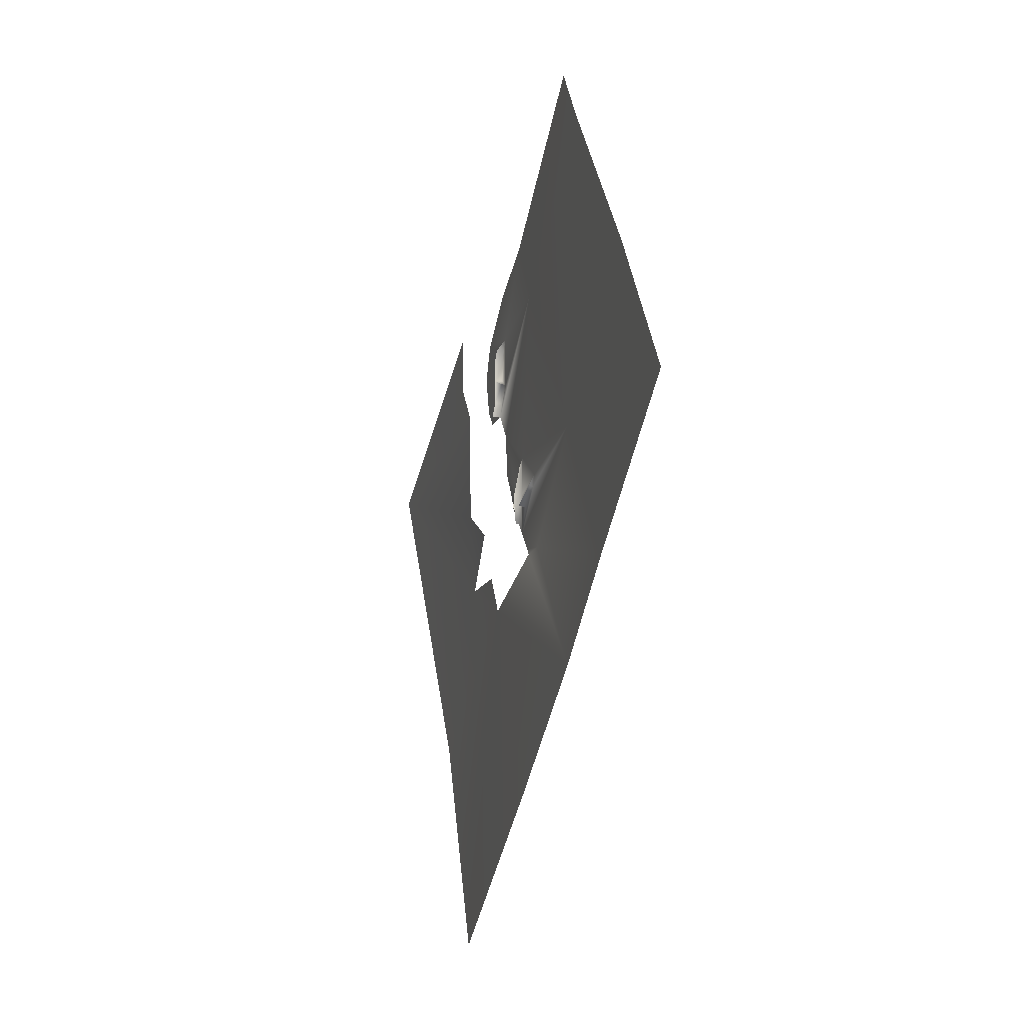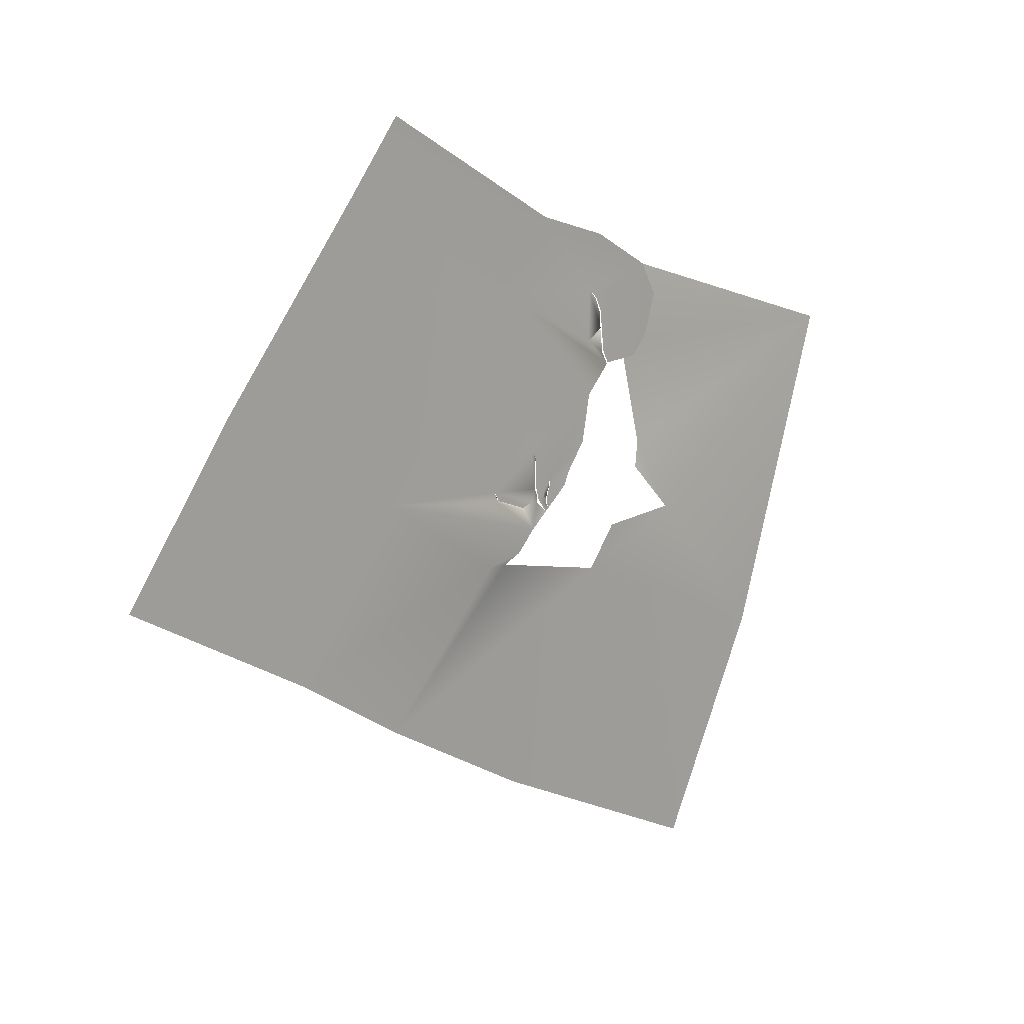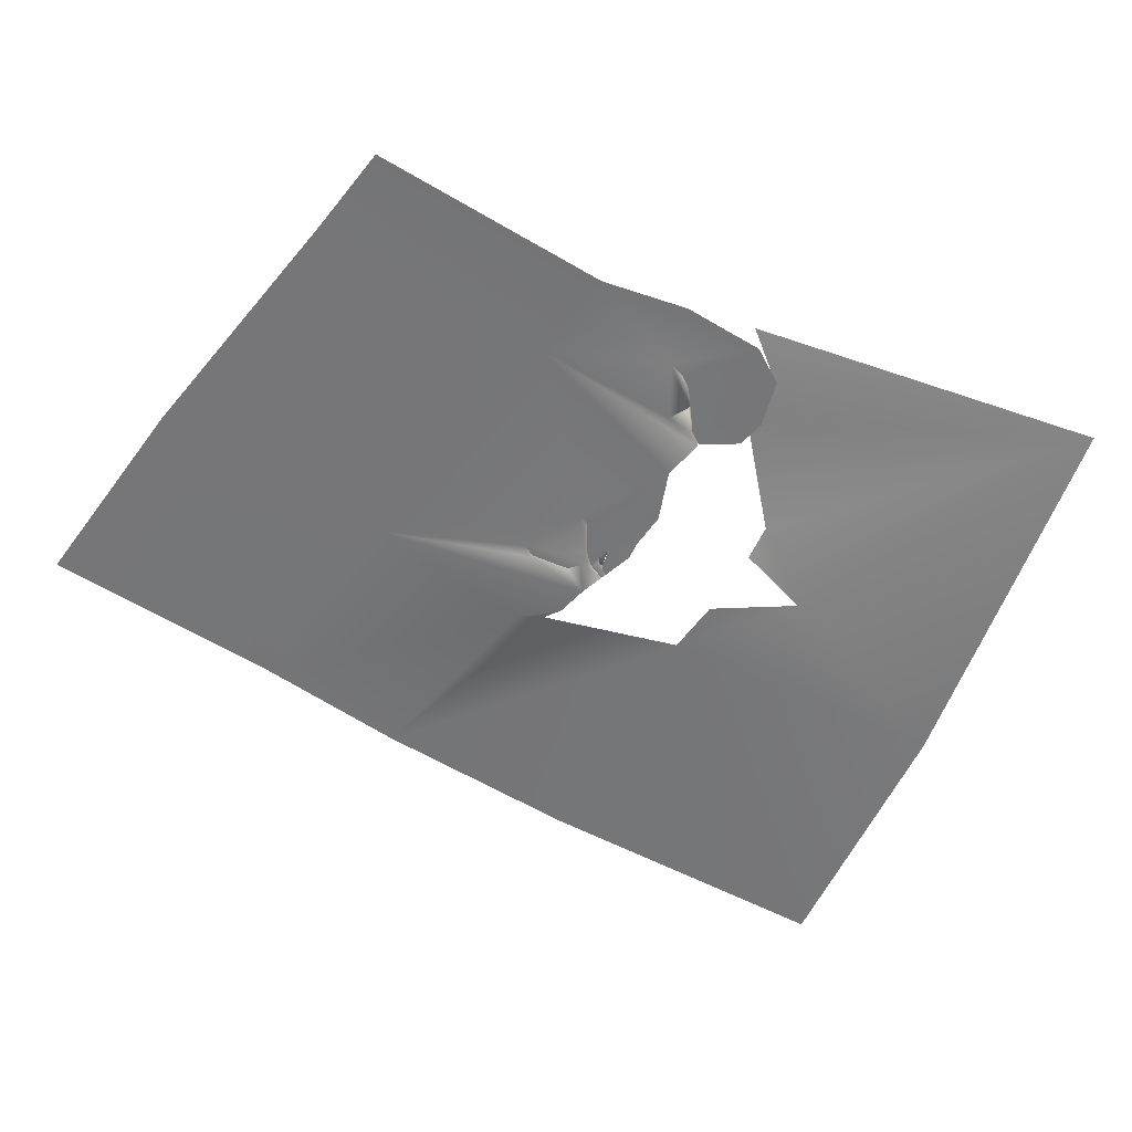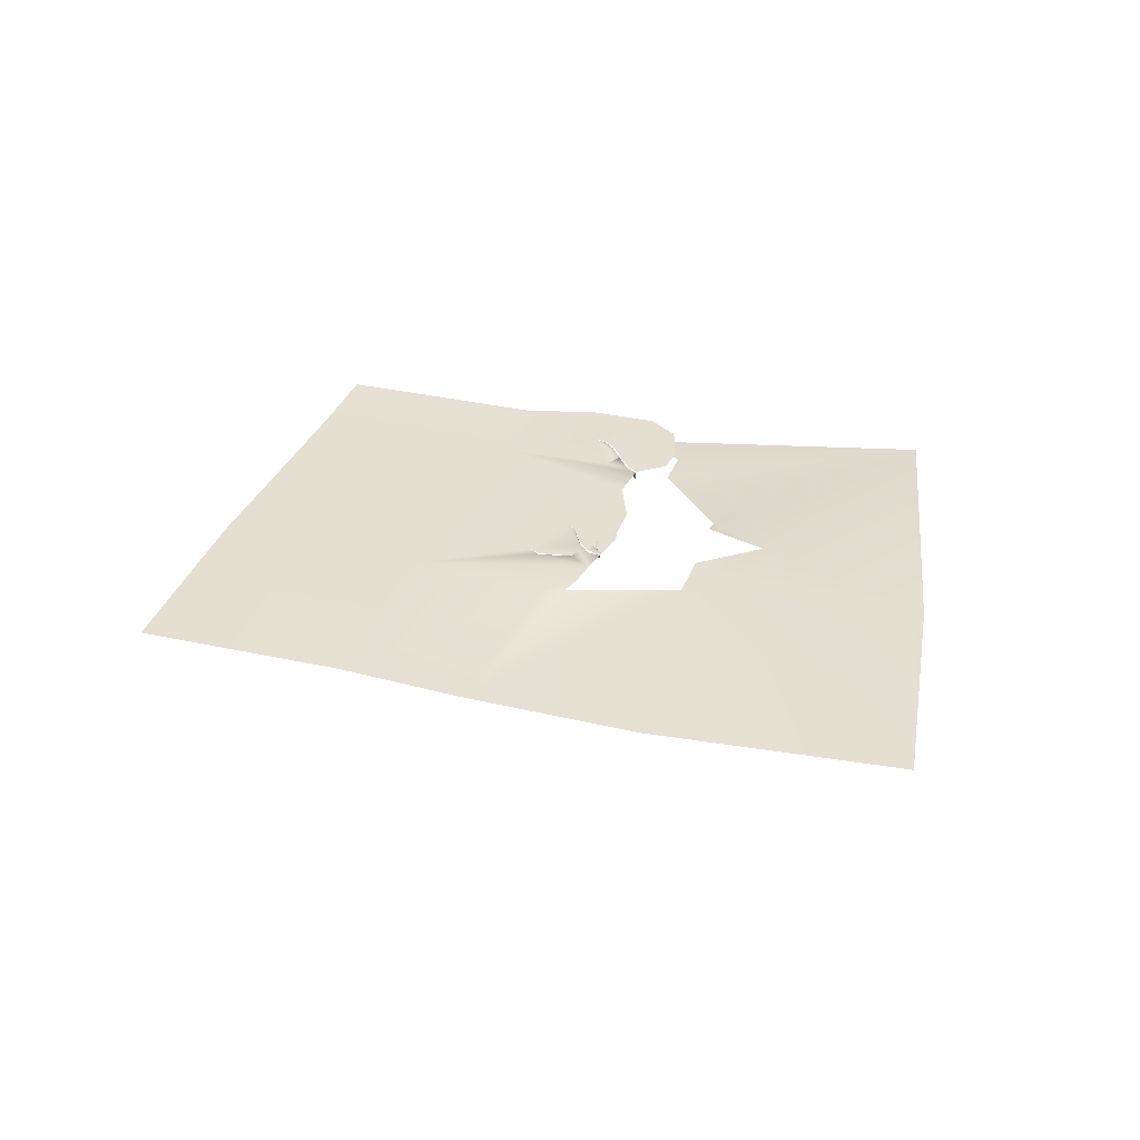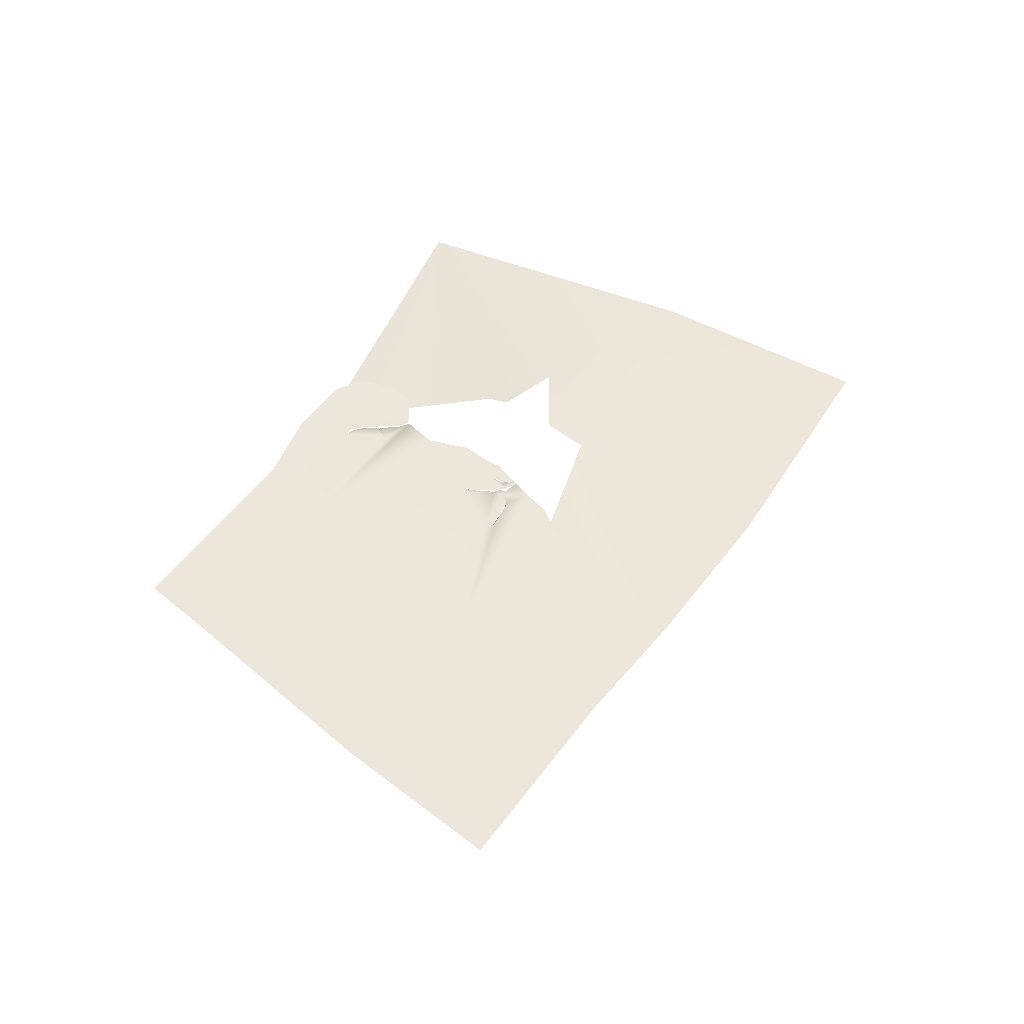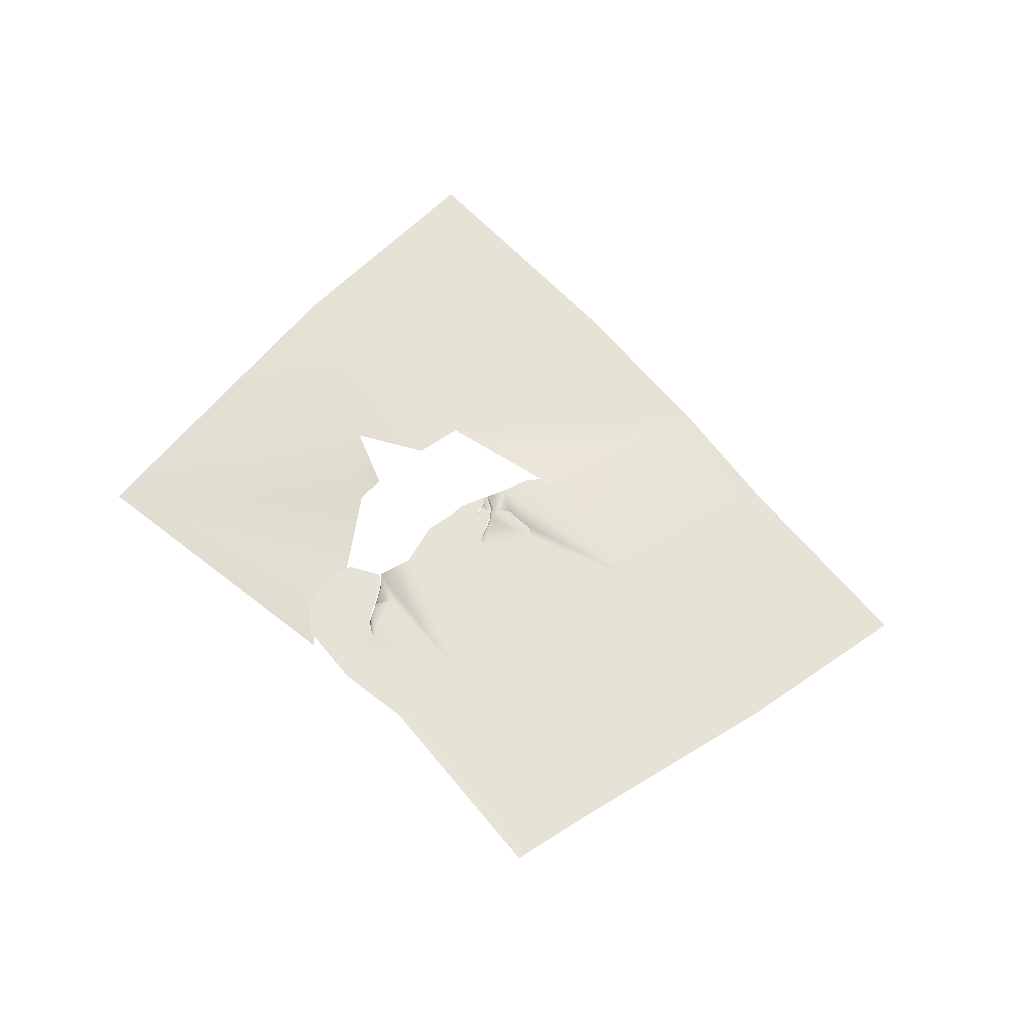
<metadata>
{"format":"obj","ext":"obj","renderer":"f3d","projection":"perspective","resolution":1024,"background":"white","views":[{"elev":-15.8,"azim":76.4,"up":"+Z"},{"elev":15.8,"azim":137.9,"up":"+Z"},{"elev":32.8,"azim":-177.5,"up":"+Z"},{"elev":37.4,"azim":164.6,"up":"+Y"},{"elev":53.0,"azim":94.5,"up":"+Y"},{"elev":63.4,"azim":19.9,"up":"+Y"}]}
</metadata>
<code>
g fcbg_iceland_003_ice_01
v -41.82 0.1184 102.6
v -50.76 0.1184 85.11
v -44.39 0.1184 63.01
v -16.07 0.117 51.64
v -35.24 0.1173 52.77
v -12.83 0.04265 58.26
v -10.56 -0.1118 80.9
v -7.506 -0.187 88.05
v -2.336 -0.2739 93.04
v -9.327 0.1184 122.3
v 30.02 -0.08494 135.2
v 57.28 -0.6251 99
v 129.1 -0.08494 194.7
v 156.4 -0.6251 158.5
v 135.8 -0.6284 -0.4366
v 234.9 -0.6284 59.04
v 193.9 -0.6284 -83.14
v 293 -0.6284 -23.66
v 68.78 -0.0457 -47.04
v 133.9 -1.224 -123.6
v 56.79 -1.616 -48.1
v 48.26 -0.1329 -43.01
v -8.186 -2.953 -63.66
v 37.83 -0.3942 -31.83
v 49.87 -2.953 -174.3
v -77.66 -2.953 -239.3
v -133 -2.953 -120.6
v -65.98 -2.953 -38.77
v -23.81 -2.953 -41.71
v -200.5 -16.21 50.49
v -49.23 -9.349 0.6277
v -41.41 -2.953 -11.64
v -38.49 -12.6 57.9
v -51.08 -13.66 76.38
v -40.27 -16.21 104.6
v 62.68 -0.4524 -12.46
v 45.24 -0.3799 -19.02
v 65.39 -0.4665 -6.491
v 38.84 -0.3557 -16.56
v 39.07 -0.3789 10.39
v 35.44 -0.3361 -17.56
v 28.78 -0.1839 -23.53
v 45.22 -0.3786 -18.69
v 62.1 -0.4524 -11.76
v 36.64 -0.3622 -9.783
v 35.21 -0.3299 -13.49
v 36.38 -0.3526 6.748
v -2.393 0.1171 35.98
v 35.97 -0.352 7.109
v 26.27 -0.1733 -7.038
v 35.74 -0.289 -9.585
v -15.42 0.117 50.89
v 2.135 0.03912 10.66
v -1.9 -0.1221 65.47
v 29.8 -0.2207 -11.5
v 33.97 -0.255 -16.48
v 26.16 -0.1607 -9.879
v 12.08 0.09735 -3.705
v 15.65 0.1213 -11.48
v 28.36 -0.171 -16.41
v 26.89 -0.1401 -21.8
v 28.2 -0.1571 -19.45
v 28.23 -0.1994 -13.16
v 26.35 -0.1639 -9.841
v 28.53 -0.1981 -16.39
v 30.01 -0.2106 -15.17
v 30.21 -0.2268 -15.26
v 28.4 -0.1855 -19.58
v 28.53 -0.1972 -16.6
v 28.78 -0.1839 -23.53
v 26.89 -0.1401 -21.8
v 28.4 -0.1855 -19.58
v 27.65 -1.23 -20.69
v 26.89 -0.1401 -21.8
v 28.53 -0.1972 -16.6
v 28.01 -1.846 -16.53
v 30.21 -0.2268 -15.26
v 30.11 -1.151 -15.21
v 29.8 -0.2207 -11.5
v 29.8 -0.3378 -11.5
v 30.01 -0.2106 -15.17
v 30.11 -1.151 -15.21
v 28.53 -0.1981 -16.39
v 28.01 -1.846 -16.53
v 28.23 -0.1994 -13.16
v 27.27 -3.095 -13.27
v 25.83 -0.9859 -9.879
v 26.35 -0.1639 -9.841
v 26.27 -0.1733 -7.038
v 39.07 -0.3789 10.39
v 35.32 -1.099 6.98
v 36.38 -0.3526 6.748
v 35.59 -4.268 -9.552
v 36.64 -0.3622 -9.783
v 34.15 -4.008 -13.26
v 35.21 -0.3299 -13.49
v 33.73 -3.524 -16.82
v 35.44 -0.3361 -17.56
v 28.78 -1.774 -23.53
v 28.78 -0.1839 -23.53
v 45.24 -0.3799 -19.02
v 45.09 -4.184 -18.08
v 38.84 -0.3557 -16.56
v 62.68 -0.4524 -12.46
v 61.7 -2.55 -11.35
v 65.39 -0.4665 -6.491
v -1.9 -0.1221 65.47
v -11.58 -4.039 71.05
v -10.6 -0.04874 69.89
v -12.86 -3.487 58.63
v -11.89 0.03282 58.12
v -15.42 -4.447 50.89
v -10.62 -0.05586 71.18
v -11.58 -4.039 71.05
v -9.75 -0.1184 80.45
v -10.72 -4.394 80.96
v -6.957 -0.1913 87.7
v -7.93 -3.815 88.21
g fcbg_iceland_003_ice_01_0
f 3 2 1
f 3 1 4
f 5 3 4
f 4 1 6
f 6 1 7
f 7 1 8
f 1 9 8
f 10 9 1
f 11 9 10
f 12 9 11
f 11 13 12
f 13 14 12
f 12 14 15
f 14 16 15
f 15 16 17
f 16 18 17
f 15 17 19
f 17 20 19
f 19 20 21
f 21 22 19
f 21 20 23
f 22 24 19
f 24 15 19
f 20 25 23
f 25 26 23
f 26 27 23
f 27 28 23
f 28 29 23
f 27 30 28
f 30 31 28
f 31 32 28
f 30 33 31
f 34 33 30
f 35 34 30
f 15 24 36
f 24 37 36
f 38 15 36
f 39 37 24
f 40 15 38
f 12 15 40
f 41 39 24
f 42 41 24
f 43 39 38
f 44 43 38
f 41 45 39
f 39 45 38
f 45 40 38
f 45 41 46
f 47 40 45
f 48 12 40
f 49 48 40
f 50 48 49
f 50 49 51
f 48 52 12
f 53 48 50
f 12 52 54
f 9 12 54
f 55 50 51
f 55 51 56
f 57 53 50
f 58 53 57
f 59 58 57
f 59 57 60
f 61 59 60
f 62 61 60
f 50 55 63
f 64 50 63
f 65 63 55
f 66 65 55
f 67 55 56
f 67 56 68
f 69 67 68
f 68 56 70
f 71 68 70
f 74 73 72
f 72 73 75
f 73 76 75
f 75 76 77
f 76 78 77
f 77 78 79
f 78 80 79
f 79 80 81
f 80 82 81
f 81 82 83
f 82 84 83
f 83 84 85
f 84 86 85
f 86 87 85
f 85 87 88
f 87 89 88
f 92 91 90
f 93 91 92
f 94 93 92
f 95 93 94
f 96 95 94
f 97 95 96
f 98 97 96
f 99 97 98
f 100 99 98
f 103 102 101
f 101 102 104
f 102 105 104
f 105 106 104
f 109 108 107
f 110 108 109
f 111 110 109
f 112 110 111
f 52 112 111
f 109 54 111
f 54 52 111
f 54 114 113
f 113 9 54
f 113 114 115
f 9 113 115
f 114 116 115
f 117 9 115
f 115 116 117
f 118 9 117
f 116 118 117

</code>
